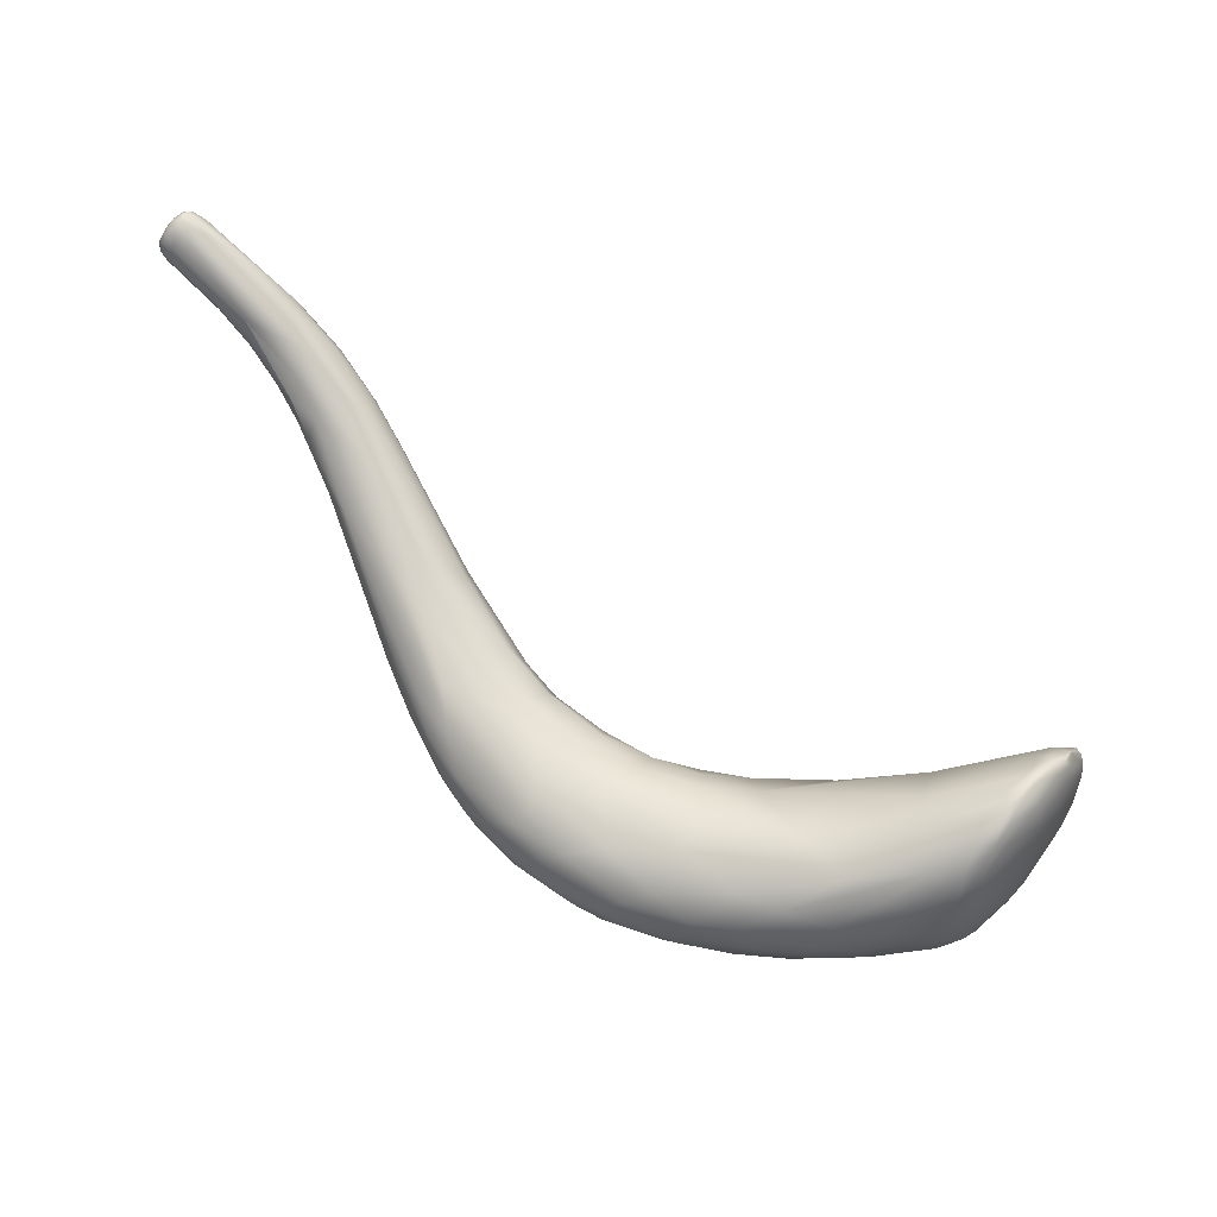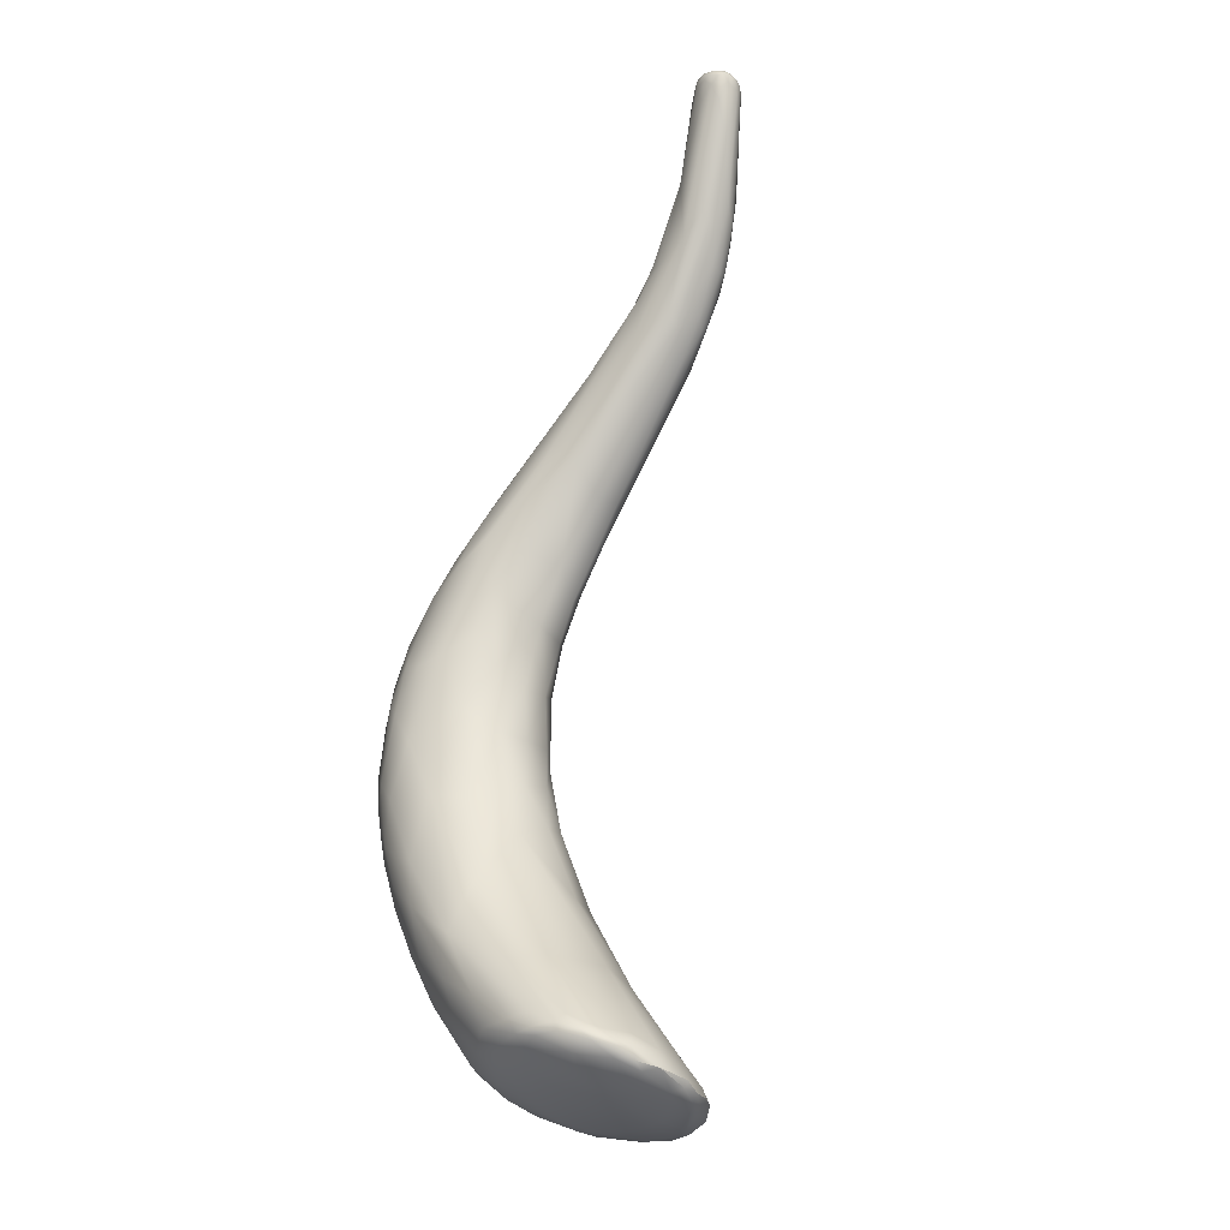
<metadata>
{"format":"obj","ext":"obj","renderer":"f3d","projection":"perspective","resolution":1024,"background":"white","views":[{"elev":51.8,"azim":6.5,"up":"+Z"},{"elev":54.4,"azim":72.5,"up":"+Z"}]}
</metadata>
<code>
v -53.88 -92.99 1036
v -53.93 -92.92 1036
v -53.82 -92.98 1037
v -53.81 -92.97 1036
v -53.95 -92.9 1036
v -53.96 -92.83 1036
v -53.81 -92.88 1036
v -53.97 -92.76 1036
v -53.9 -92.72 1036
v -53.91 -92.68 1037
v -52.83 -93.53 1036
v -52.74 -93.49 1035
v -52.86 -93.22 1035
v -53.6 -93.13 1036
v -53.64 -93.12 1036
v -53.85 -92.82 1037
v -53.63 -93.05 1037
v -53.74 -92.9 1037
v -53.55 -92.92 1037
v -53.59 -92.81 1037
v -53.64 -92.7 1037
v -53.18 -93.1 1037
v -53.32 -92.84 1037
v -53.45 -92.65 1037
v -53.69 -92.77 1036
v -53.47 -92.48 1036
v -53.09 -92.8 1036
v -52.95 -92.64 1036
v -53.81 -92.61 1037
v -53.77 -92.44 1036
v -53.74 -92.41 1037
v -53.62 -92.48 1036
v -53.69 -92.39 1036
v -53.66 -92.52 1037
v -53.67 -92.42 1037
v -53.56 -92.35 1036
v -53.62 -92.3 1036
v -53.58 -92.27 1037
v -53.51 -92.37 1037
v -53.51 -92.3 1037
v -53.34 -92.35 1036
v -53.42 -92.24 1036
v -53.47 -92.21 1036
v -53.41 -92.28 1037
v -53.37 -92.19 1036
v -53.39 -92.19 1037
v -53.29 -92.24 1036
v -53.25 -92.51 1037
v -53.31 -92.33 1037
v -53.29 -92.22 1037
v -53.26 -92.2 1036
v -53.49 -92.54 1037
v -53.51 -92.45 1037
v -53.41 -92.42 1037
v -51.01 -94.89 1034
v -51.46 -94.42 1034
v -51.58 -94.14 1034
v -52.09 -93.9 1036
v -51.47 -93.98 1034
v -52.07 -93.92 1035
v -52.09 -93.73 1035
v -51.95 -93.62 1035
v -52.28 -92.87 1036
v -52.96 -92.79 1037
v -52.78 -92.49 1036
v -52.82 -92.36 1036
v -53.05 -92.37 1037
v -52.97 -92.32 1037
v -48.86 -98.2 1031
v -48.68 -98.76 1031
v -49.31 -97.05 1031
v -49.31 -96.64 1031
v -49.75 -96.63 1033
v -50.17 -95.83 1033
v -50.21 -96.07 1033
v -50.69 -95.35 1034
v -51.09 -94.83 1034
v -50.54 -95.24 1034
v -50.79 -94.79 1035
v -50.83 -94.93 1033
v -50.74 -94.67 1033
v -50.96 -94.19 1035
v -51.19 -93.72 1036
v -50.99 -93.61 1035
v -50.81 -93.86 1034
v -51.2 -93.79 1034
v -51.1 -93.29 1034
v -51.73 -93.12 1035
v -51.57 -92.94 1035
v -51.03 -93.12 1035
v -50.98 -93.12 1035
v -51.63 -92.81 1035
v -51.22 -93.14 1035
v -46.77 -101.1 1029
v -46.88 -101.2 1030
v -47.27 -100.8 1030
v -46.98 -100.9 1030
v -47.36 -100.6 1030
v -47.66 -100.2 1031
v -47.85 -99.73 1031
v -47.46 -100.1 1029
v -47.26 -99.7 1029
v -47.99 -99.56 1030
v -48.08 -99.7 1030
v -48.43 -99.06 1031
v -47.42 -99.13 1029
v -48.09 -98.88 1030
v -48.56 -97.73 1033
v -47.84 -97.69 1030
v -48.4 -97.47 1030
v -48.29 -96.97 1031
v -49.74 -96.17 1034
v -49.66 -95.7 1034
v -49.33 -95.93 1032
v -49.06 -95.51 1032
v -49.78 -94.89 1034
v -49.5 -94.8 1034
v -49.22 -94.94 1032
v -49.89 -94.61 1033
v -49.63 -94.26 1034
v -49.63 -94.07 1034
v -50.35 -93.76 1035
v -50.12 -93.98 1033
v -50.27 -93.61 1035
v -50.25 -93.6 1034
v -50.37 -93.46 1034
v -45.42 -102 1029
v -46.17 -101.8 1030
v -45.68 -102 1029
v -45.64 -102.1 1030
v -46.29 -101.6 1030
v -45.87 -101.3 1029
v -46.52 -101.4 1029
v -46.2 -101.5 1029
v -47.22 -100.3 1031
v -45.93 -100.6 1028
v -46.49 -100.8 1029
v -47.41 -99.55 1032
v -46.71 -99.81 1029
v -46.08 -99.95 1029
v -47.74 -98.57 1032
v -47.02 -98.95 1029
v -46.88 -98.36 1029
v -47.93 -97.46 1033
v -47.58 -97.37 1030
v -48.04 -96.49 1031
v -48.45 -95.68 1032
v -49 -94.89 1034
v -48.91 -94.85 1033
v -49.22 -94.57 1033
v -49.49 -94.26 1034
v -44.49 -102.5 1029
v -44.94 -102.5 1029
v -44.52 -102.7 1029
v -45.09 -102.3 1030
v -44.68 -102.1 1028
v -45.7 -101.8 1030
v -45.39 -101.6 1030
v -45.34 -101.1 1031
v -45.02 -101.3 1028
v -46.3 -99.79 1031
v -46.02 -99.44 1029
v -46.76 -98.96 1032
v -46.55 -98.17 1030
v -45.97 -98.33 1030
v -46.24 -97.92 1030
v -46.33 -98.3 1031
v -47.02 -97.21 1031
v -47.23 -96.82 1031
v -47.28 -97.17 1032
v -47.31 -96.77 1032
v -43.5 -103 1029
v -43.91 -102.9 1029
v -43.83 -102.8 1028
v -43.5 -102.5 1028
v -44.68 -102.3 1030
v -43.78 -102.1 1028
v -43.74 -101.7 1028
v -44.22 -101.1 1028
v -45.43 -100.4 1031
v -44.6 -100.5 1028
v -44.32 -100.1 1028
v -45.8 -99.48 1031
v -44.81 -99.16 1029
v -45.25 -98.67 1030
v -45.39 -99.03 1031
v -45.45 -98.56 1030
v -45.91 -98.18 1031
v -43.44 -103 1030
v -43.13 -103.1 1029
v -42.59 -102.9 1028
v -43.82 -102.3 1030
v -42.75 -102.2 1028
v -42.77 -101.8 1028
v -44.04 -101.1 1031
v -44.71 -100.1 1031
v -43.39 -100 1028
v -44.2 -99.29 1030
v -44.2 -99.72 1031
v -44.39 -99.11 1030
v -42.09 -103.3 1030
v -42.35 -103.2 1029
v -42.59 -103.2 1029
v -41.94 -103.3 1029
v -42.84 -102.9 1030
v -42.38 -102.2 1031
v -41.99 -102.5 1028
v -42.66 -101 1028
v -43.33 -100.5 1031
v -43.14 -100 1030
v -43.15 -99.65 1029
v -43.21 -99.56 1030
v -42.92 -99.59 1029
v -40.95 -103.4 1029
v -41.12 -103.3 1030
v -41.6 -103.1 1030
v -41.14 -102.9 1028
v -41.19 -103.2 1028
v -41.21 -102.1 1028
v -41.94 -101.4 1031
v -42.13 -100.8 1031
v -42.25 -99.85 1030
v -42.11 -100.3 1030
v -41.84 -99.79 1029
v -41.21 -102.9 1030
v -40.35 -103.1 1030
v -40.07 -103.1 1028
v -40.22 -102.4 1028
v -40.36 -101.6 1027
v -40.96 -100.8 1031
v -41.37 -100.5 1028
v -41.3 -99.84 1030
v -41.6 -100.1 1028
v -39.72 -103.3 1029
v -39.7 -103.3 1029
v -39.4 -102.7 1028
v -41.16 -100.1 1030
v -38.69 -103.1 1029
v -38.68 -103.2 1029
v -39.34 -103.2 1030
v -39.22 -102.7 1031
v -38.68 -102.4 1028
v -38.5 -102.8 1028
v -40 -102 1031
v -38.82 -101.9 1027
v -39.06 -100.4 1028
v -39.33 -99.86 1029
v -39.49 -99.78 1029
v -38.27 -103.2 1030
v -38.47 -103 1030
v -39.44 -100.1 1030
v -37.87 -103 1030
v -37.64 -102.6 1031
v -37.22 -102.7 1029
v -37.19 -102.8 1029
v -37.93 -101.8 1031
v -36.98 -102.2 1028
v -37.87 -101.1 1031
v -37.98 -100.8 1027
v -37.48 -101.2 1027
v -37.51 -100.5 1028
v -38.11 -99.7 1029
v -36.96 -102.8 1030
v -36.98 -102.6 1031
v -36.59 -102.5 1031
v -36.53 -102.5 1029
v -36.47 -102.5 1030
v -36.38 -101.8 1028
v -36.68 -102.3 1028
v -36.9 -101.8 1028
v -36.5 -101.6 1028
v -36.53 -101.3 1027
v -36.32 -100.9 1027
v -37.65 -100 1031
v -37.36 -99.62 1030
v -37.26 -99.95 1028
v -37.03 -99.46 1030
v -36.08 -102 1030
v -36.14 -102.1 1031
v -35.78 -101.7 1030
v -36.45 -102.1 1032
v -36.2 -102 1031
v -36.75 -102.2 1032
v -36.72 -101.8 1032
v -36.36 -101.8 1032
v -36.22 -101.8 1032
v -36.27 -101.4 1032
v -36.36 -101.2 1032
v -35.92 -101.6 1029
v -35.65 -101.5 1030
v -36.09 -101.3 1028
v -35.78 -101.2 1028
v -35.71 -100.9 1028
v -36.12 -101 1027
v -36.16 -100.8 1027
v -36.27 -100.7 1027
v -36.02 -100.6 1027
v -36.14 -100.4 1027
v -36.18 -100.1 1028
v -35.75 -100.5 1028
v -35.73 -100.2 1028
v -35.73 -100 1028
v -36.09 -99.43 1029
v -35.56 -101.3 1031
v -36.07 -101.4 1032
v -35.98 -101.1 1032
v -35.67 -101.3 1032
v -36.01 -100.9 1032
v -35.7 -100.9 1032
v -35.85 -100.6 1032
v -35.68 -100.7 1032
v -35.49 -101 1029
v -35.44 -100.1 1028
v -35.34 -100.1 1028
v -35.2 -99.84 1028
v -35.09 -100.1 1028
v -35.43 -99.85 1028
v -35.65 -99.76 1028
v -35.49 -99.49 1028
v -35.41 -99.35 1028
v -35.23 -99.47 1028
v -35.11 -99.54 1028
v -35.2 -99.31 1028
v -35.16 -100.8 1031
v -35.29 -100.9 1031
v -35.03 -100.4 1031
v -35.48 -100.6 1032
v -35.33 -100.6 1032
v -35.43 -100.3 1032
v -35.19 -100.3 1032
v -35.04 -100.2 1032
v -34.91 -100.2 1029
v -34.73 -99.89 1030
v -34.75 -99.73 1031
v -34.7 -99.74 1031
v -35.73 -100.2 1032
v -35.37 -99.75 1032
v -35.02 -99.87 1032
v -34.94 -99.6 1028
v -34.77 -99.54 1029
v -34.66 -99.44 1029
v -34.78 -98.96 1030
v -35.3 -99.29 1031
v -34.86 -99.38 1031
v -34.92 -99.07 1030
v -35.02 -99.3 1028
v -34.92 -99.36 1029
v -35.26 -99.15 1029
v -35.05 -99.09 1029
v -35.14 -99.02 1029
v -34.78 -99.32 1029
v -34.87 -99.09 1029
v -34.93 -99 1029
v -34.74 -99.03 1029
v -35.01 -98.97 1030
v -34.75 -99.48 1031
v -34.6 -99.44 1030
v -34.62 -99.2 1030
v -34.62 -99.35 1031
v -34.72 -99.25 1031
v -34.74 -99.07 1030
v -53.49 -92.54 1037
v -53.41 -92.42 1037
v -52.09 -93.9 1036
v -51.09 -94.83 1034
v -35.02 -99.87 1032
v -35.02 -99.87 1032
v -34.78 -98.96 1030
v -34.86 -99.38 1031
v -34.74 -99.03 1029
v -34.72 -99.25 1031
v -34.74 -99.07 1030
g grp1
f 4 14 1
f 1 3 2
f 1 5 4
f 1 2 5
f 2 6 5
f 14 15 1
f 1 15 3
f 3 16 2
f 3 18 16
f 6 2 16
f 7 12 4
f 4 5 7
f 5 6 8
f 9 7 5
f 5 8 9
f 8 30 9
f 8 6 10
f 6 16 10
f 7 9 25
f 8 10 30
f 12 13 61
f 62 13 27
f 61 13 62
f 11 15 14
f 12 11 14
f 12 14 4
f 11 58 15
f 15 17 3
f 18 3 17
f 22 19 17
f 17 19 18
f 18 21 16
f 17 15 58
f 58 22 17
f 18 19 20
f 18 20 21
f 23 19 22
f 19 23 20
f 20 23 24
f 21 20 24
f 82 23 22
f 64 23 82
f 24 23 64
f 24 48 52
f 48 24 64
f 21 24 362
f 12 7 13
f 7 25 13
f 32 27 25
f 27 32 26
f 27 13 25
f 28 27 26
f 28 26 41
f 65 28 41
f 10 16 29
f 10 29 31
f 30 10 31
f 9 30 33
f 16 21 29
f 31 29 35
f 25 9 32
f 38 30 31
f 32 9 33
f 33 30 37
f 30 38 37
f 34 29 21
f 35 29 34
f 31 35 38
f 26 32 36
f 32 33 36
f 36 33 37
f 37 38 43
f 36 37 42
f 42 37 43
f 40 38 35
f 40 35 39
f 38 40 46
f 26 36 41
f 43 38 46
f 54 44 39
f 44 40 39
f 44 46 40
f 42 41 36
f 42 47 41
f 45 43 46
f 47 42 45
f 45 42 43
f 363 52 48
f 49 50 44
f 49 44 54
f 50 46 44
f 45 46 51
f 46 50 51
f 45 51 47
f 48 49 363
f 66 47 51
f 34 21 362
f 53 34 362
f 39 35 34
f 53 39 34
f 54 53 362
f 54 39 53
f 80 56 57
f 80 55 56
f 57 59 80
f 77 79 364
f 56 55 365
f 60 58 11
f 11 12 60
f 56 60 57
f 56 365 60
f 365 58 60
f 58 82 22
f 60 12 61
f 61 57 60
f 61 59 57
f 61 62 59
f 62 86 59
f 88 86 62
f 64 83 63
f 48 63 67
f 64 82 83
f 48 64 63
f 65 88 28
f 88 62 27
f 88 27 28
f 65 41 47
f 65 47 66
f 48 67 49
f 67 68 50
f 67 50 49
f 68 51 50
f 51 68 66
f 104 105 70
f 69 104 70
f 104 69 103
f 105 75 70
f 103 69 107
f 75 69 70
f 105 73 75
f 71 107 69
f 69 75 74
f 69 74 71
f 71 74 72
f 73 78 76
f 73 112 78
f 113 78 112
f 114 72 86
f 80 74 55
f 73 76 75
f 75 55 74
f 80 72 74
f 75 76 55
f 76 365 55
f 78 77 76
f 79 78 113
f 77 78 79
f 82 79 113
f 81 72 80
f 86 72 81
f 59 81 80
f 81 59 86
f 114 86 85
f 119 114 85
f 79 82 58
f 119 85 123
f 85 86 88
f 85 88 87
f 85 87 123
f 125 123 87
f 90 125 87
f 89 87 88
f 89 88 65
f 90 89 92
f 87 89 90
f 90 92 91
f 91 92 68
f 126 90 91
f 67 93 68
f 68 93 91
f 83 84 63
f 67 63 93
f 84 93 63
f 92 89 65
f 66 92 65
f 68 92 66
f 94 133 95
f 134 94 137
f 131 97 96
f 96 95 131
f 97 99 96
f 135 99 97
f 131 157 97
f 101 137 94
f 101 94 98
f 98 103 101
f 94 95 98
f 98 96 104
f 96 99 104
f 99 105 104
f 96 98 95
f 105 99 100
f 135 100 99
f 135 73 100
f 101 103 107
f 107 102 101
f 137 101 102
f 102 106 139
f 139 106 142
f 98 104 103
f 106 102 107
f 100 73 105
f 142 106 110
f 107 110 106
f 138 108 135
f 73 135 108
f 108 112 73
f 138 141 108
f 142 110 109
f 72 110 107
f 71 72 107
f 113 108 144
f 108 113 112
f 113 144 116
f 72 114 110
f 111 109 110
f 111 110 114
f 145 111 146
f 111 114 115
f 115 118 146
f 115 146 111
f 147 146 118
f 82 113 116
f 116 83 82
f 84 83 116
f 84 116 117
f 115 114 119
f 118 115 119
f 118 119 123
f 118 123 150
f 147 118 150
f 122 117 120
f 121 124 151
f 120 124 122
f 126 124 121
f 84 117 122
f 120 151 124
f 122 93 84
f 122 124 93
f 123 125 150
f 121 150 125
f 125 90 126
f 125 126 121
f 93 124 91
f 91 124 126
f 94 134 133
f 129 128 133
f 129 133 134
f 127 129 134
f 128 129 130
f 131 128 130
f 132 127 134
f 136 160 132
f 137 132 134
f 132 137 136
f 128 95 133
f 131 95 128
f 135 97 157
f 158 138 135
f 158 135 157
f 136 137 139
f 139 140 136
f 137 102 139
f 142 140 139
f 161 163 141
f 141 163 144
f 162 140 142
f 143 162 142
f 143 164 182
f 170 144 167
f 141 144 108
f 109 143 142
f 145 143 109
f 164 143 145
f 145 109 111
f 145 146 164
f 117 144 170
f 144 117 116
f 147 168 146
f 169 168 150
f 150 168 147
f 169 150 149
f 170 171 148
f 149 171 169
f 170 148 117
f 171 149 148
f 117 148 120
f 149 151 148
f 120 148 151
f 149 121 151
f 150 121 149
f 153 129 154
f 173 153 154
f 152 129 127
f 173 155 153
f 152 154 129
f 130 129 153
f 153 155 130
f 130 155 131
f 176 157 155
f 157 176 158
f 157 131 155
f 152 127 156
f 132 156 127
f 159 158 192
f 156 132 160
f 179 160 136
f 178 160 179
f 158 159 138
f 138 159 161
f 159 180 161
f 181 136 140
f 161 141 138
f 161 183 163
f 162 181 140
f 167 144 163
f 163 183 167
f 183 186 167
f 182 162 143
f 182 164 184
f 164 165 184
f 165 164 146
f 187 165 166
f 167 188 170
f 165 146 168
f 166 165 168
f 188 166 169
f 166 168 169
f 171 188 169
f 188 171 170
f 190 173 172
f 173 189 155
f 155 189 176
f 189 205 176
f 174 154 152
f 172 154 174
f 174 152 175
f 175 152 156
f 175 156 177
f 154 172 173
f 158 176 192
f 205 192 176
f 192 195 159
f 177 156 160
f 178 177 160
f 196 161 180
f 195 180 159
f 180 195 196
f 208 181 182
f 179 136 181
f 181 162 182
f 183 161 196
f 196 186 183
f 184 200 211
f 184 187 200
f 200 187 185
f 185 188 186
f 186 198 185
f 167 186 188
f 187 184 165
f 166 188 185
f 185 187 166
f 190 172 203
f 172 191 202
f 203 172 202
f 173 190 189
f 201 189 190
f 201 205 189
f 192 205 225
f 207 191 175
f 193 207 175
f 191 172 174
f 191 174 175
f 178 193 177
f 175 177 193
f 178 179 194
f 178 194 193
f 179 208 194
f 179 181 208
f 196 195 209
f 184 197 182
f 199 210 198
f 186 196 199
f 200 213 211
f 200 185 198
f 200 198 213
f 198 186 199
f 215 201 204
f 215 216 201
f 218 202 191
f 217 191 207
f 204 201 190
f 204 190 203
f 203 202 204
f 204 202 214
f 205 201 216
f 195 192 206
f 219 193 194
f 229 219 194
f 229 194 208
f 209 199 196
f 209 210 199
f 223 210 209
f 197 231 182
f 224 211 213
f 198 212 213
f 210 212 198
f 214 215 204
f 216 225 205
f 214 202 218
f 191 217 218
f 225 206 192
f 207 193 219
f 220 195 206
f 245 219 229
f 220 209 195
f 221 223 209
f 221 209 220
f 231 208 182
f 259 229 208
f 233 231 197
f 223 222 210
f 233 197 211
f 233 211 224
f 197 184 211
f 222 213 212
f 222 212 210
f 232 213 222
f 234 214 235
f 226 216 215
f 234 215 214
f 215 234 240
f 226 225 216
f 206 225 241
f 228 217 207
f 227 218 217
f 235 214 218
f 235 218 227
f 241 244 206
f 220 206 244
f 228 207 219
f 245 228 219
f 244 221 220
f 244 230 221
f 245 229 260
f 221 230 223
f 231 259 208
f 233 224 247
f 232 224 213
f 230 237 223
f 237 222 223
f 222 237 232
f 238 235 227
f 234 235 239
f 240 226 215
f 225 226 241
f 236 227 217
f 236 217 228
f 236 243 227
f 227 243 238
f 236 228 242
f 242 228 245
f 229 259 260
f 237 230 251
f 251 232 237
f 233 246 231
f 277 247 248
f 247 224 248
f 248 224 232
f 238 239 235
f 239 238 255
f 254 255 238
f 249 234 239
f 240 234 249
f 249 239 255
f 240 250 226
f 226 253 241
f 243 236 242
f 254 238 243
f 246 233 247
f 240 249 252
f 252 250 240
f 249 255 263
f 250 253 226
f 241 256 244
f 254 243 257
f 257 242 270
f 242 257 243
f 258 244 256
f 270 242 245
f 260 272 245
f 270 245 272
f 258 230 244
f 246 259 231
f 248 232 251
f 274 251 230
f 276 246 247
f 247 262 276
f 247 277 262
f 263 252 249
f 264 253 250
f 264 250 252
f 255 254 269
f 263 255 266
f 284 256 241
f 272 260 273
f 298 259 261
f 260 259 296
f 259 298 296
f 261 259 246
f 261 246 276
f 275 251 274
f 275 248 251
f 230 258 274
f 303 262 277
f 252 263 264
f 263 265 264
f 253 283 241
f 283 253 264
f 264 281 283
f 264 265 281
f 265 282 281
f 269 266 255
f 266 267 263
f 266 278 267
f 269 289 266
f 266 289 278
f 263 267 265
f 265 279 282
f 241 283 284
f 256 287 288
f 269 257 268
f 268 289 269
f 269 254 257
f 289 268 292
f 288 258 256
f 308 258 288
f 257 270 271
f 268 257 271
f 271 270 272
f 268 271 291
f 292 268 291
f 294 271 272
f 271 294 291
f 294 272 295
f 260 296 273
f 295 272 273
f 295 273 296
f 261 276 299
f 343 275 274
f 277 248 275
f 299 276 318
f 276 262 303
f 265 267 279
f 267 278 279
f 278 280 279
f 290 280 278
f 285 283 281
f 282 286 281
f 282 279 304
f 279 280 304
f 284 283 285
f 287 256 284
f 285 287 284
f 286 285 281
f 282 307 286
f 286 305 285
f 307 305 286
f 305 287 285
f 304 307 282
f 306 288 287
f 306 308 288
f 292 312 289
f 278 289 290
f 291 294 293
f 293 292 291
f 293 316 292
f 314 316 293
f 336 274 258
f 300 294 295
f 300 295 297
f 297 295 296
f 298 297 296
f 298 261 299
f 293 294 300
f 298 301 297
f 297 301 300
f 302 298 299
f 302 301 298
f 313 300 301
f 293 300 314
f 302 317 301
f 301 317 313
f 343 277 275
f 318 302 299
f 317 302 318
f 318 276 319
f 319 276 303
f 305 306 287
f 307 309 305
f 305 309 306
f 311 308 306
f 307 328 309
f 311 306 309
f 312 332 290
f 312 290 289
f 290 324 280
f 304 280 324
f 310 258 308
f 311 310 308
f 328 327 309
f 309 327 311
f 311 329 310
f 329 336 310
f 336 258 310
f 311 327 329
f 312 292 316
f 312 316 332
f 290 332 324
f 313 314 300
f 313 315 314
f 315 313 317
f 314 315 316
f 317 322 315
f 316 315 339
f 277 343 345
f 319 303 320
f 317 318 321
f 317 321 322
f 321 318 319
f 323 321 319
f 319 320 323
f 322 321 346
f 346 321 323
f 323 320 348
f 320 303 348
f 350 303 277
f 325 304 324
f 328 307 325
f 325 324 326
f 328 325 326
f 307 304 325
f 327 328 330
f 327 330 329
f 331 330 328
f 329 330 338
f 331 328 326
f 366 330 331
f 334 331 326
f 334 366 331
f 324 332 333
f 324 333 335
f 335 326 324
f 326 335 334
f 334 356 366
f 367 356 344
f 274 337 343
f 336 337 274
f 329 337 336
f 338 337 329
f 337 369 343
f 338 369 337
f 322 339 315
f 332 316 340
f 351 340 339
f 340 316 339
f 332 340 341
f 340 351 341
f 351 352 354
f 354 341 351
f 341 333 332
f 333 341 357
f 333 357 335
f 361 342 345
f 369 345 343
f 348 349 323
f 349 346 323
f 339 322 347
f 322 346 347
f 347 351 339
f 348 303 350
f 349 348 350
f 349 350 353
f 346 349 352
f 352 349 353
f 353 350 355
f 347 352 351
f 352 347 346
f 370 353 355
f 353 370 352
f 350 277 355
f 355 277 345
f 345 342 355
f 370 355 342
f 334 335 359
f 356 334 359
f 359 360 356
f 356 360 344
f 335 357 359
f 357 341 358
f 357 358 359
f 358 341 354
f 368 358 354
f 372 358 368
f 371 345 369
f 359 358 360
f 360 358 372
f 371 361 345

</code>
